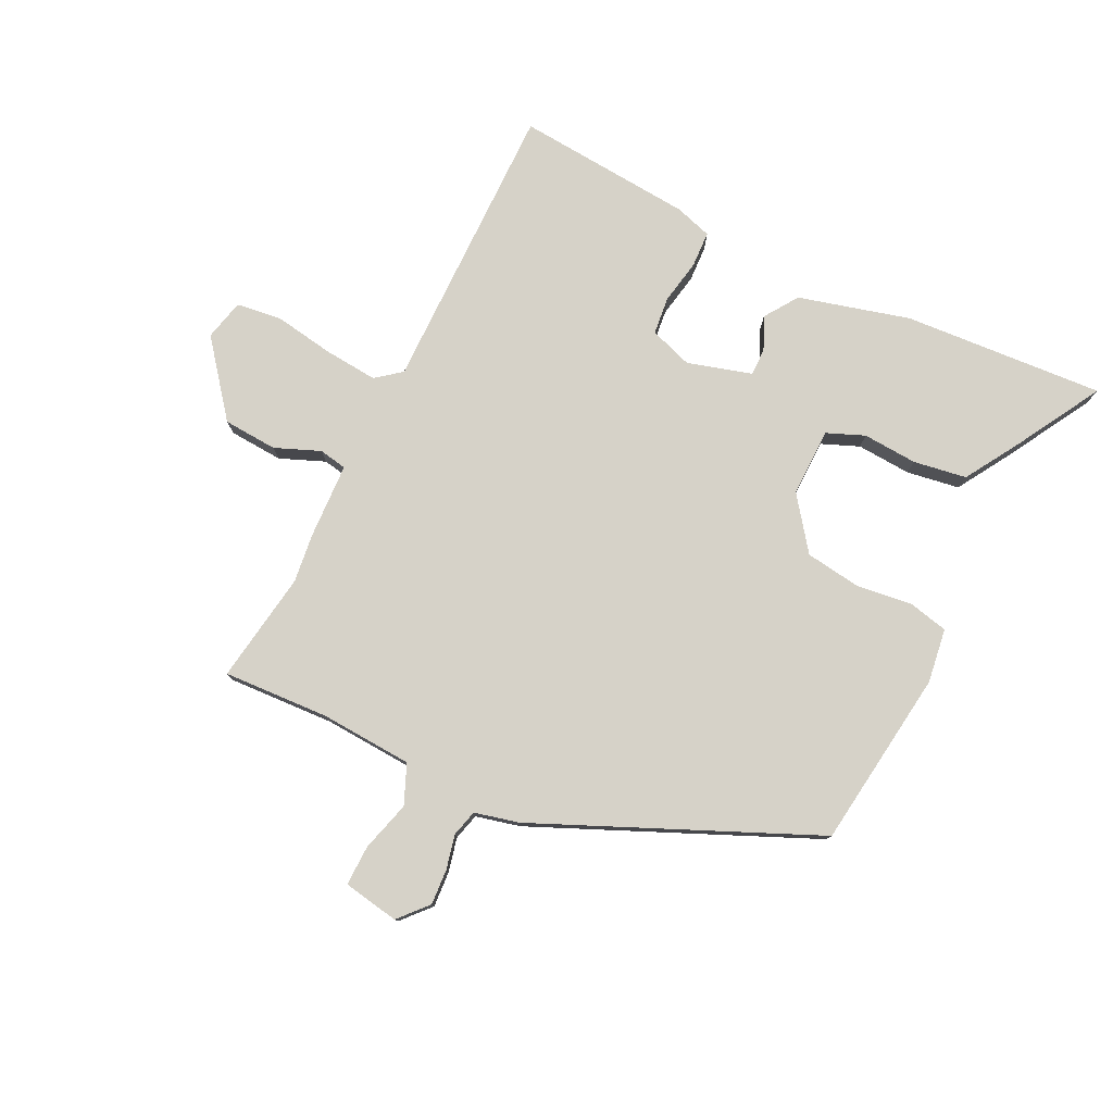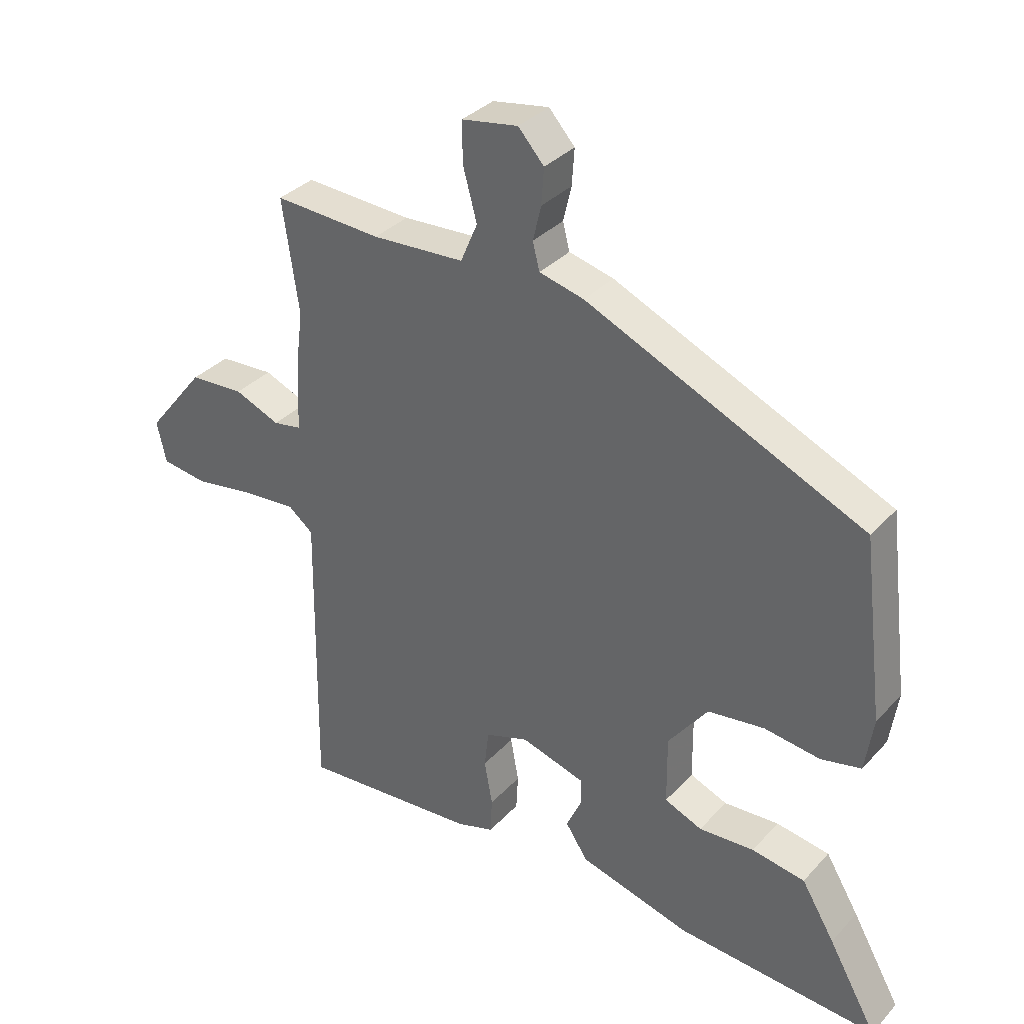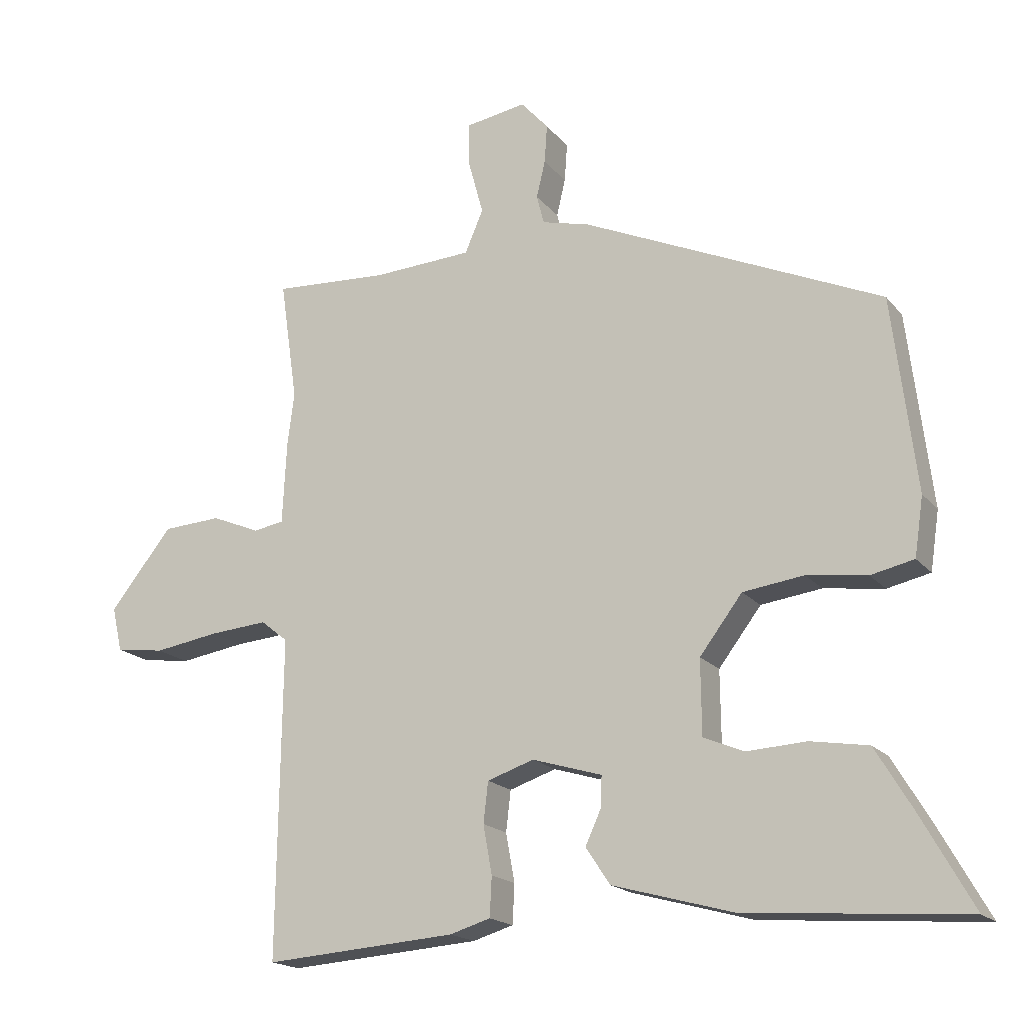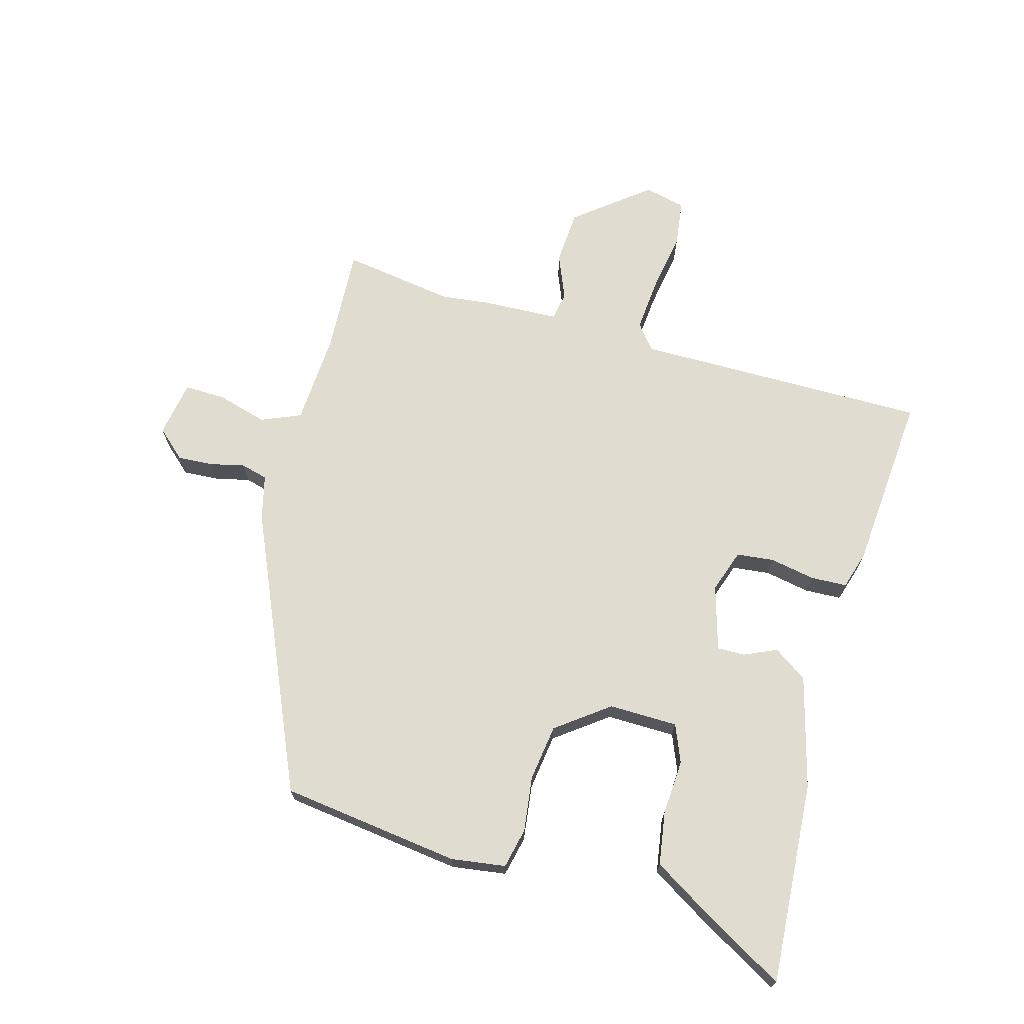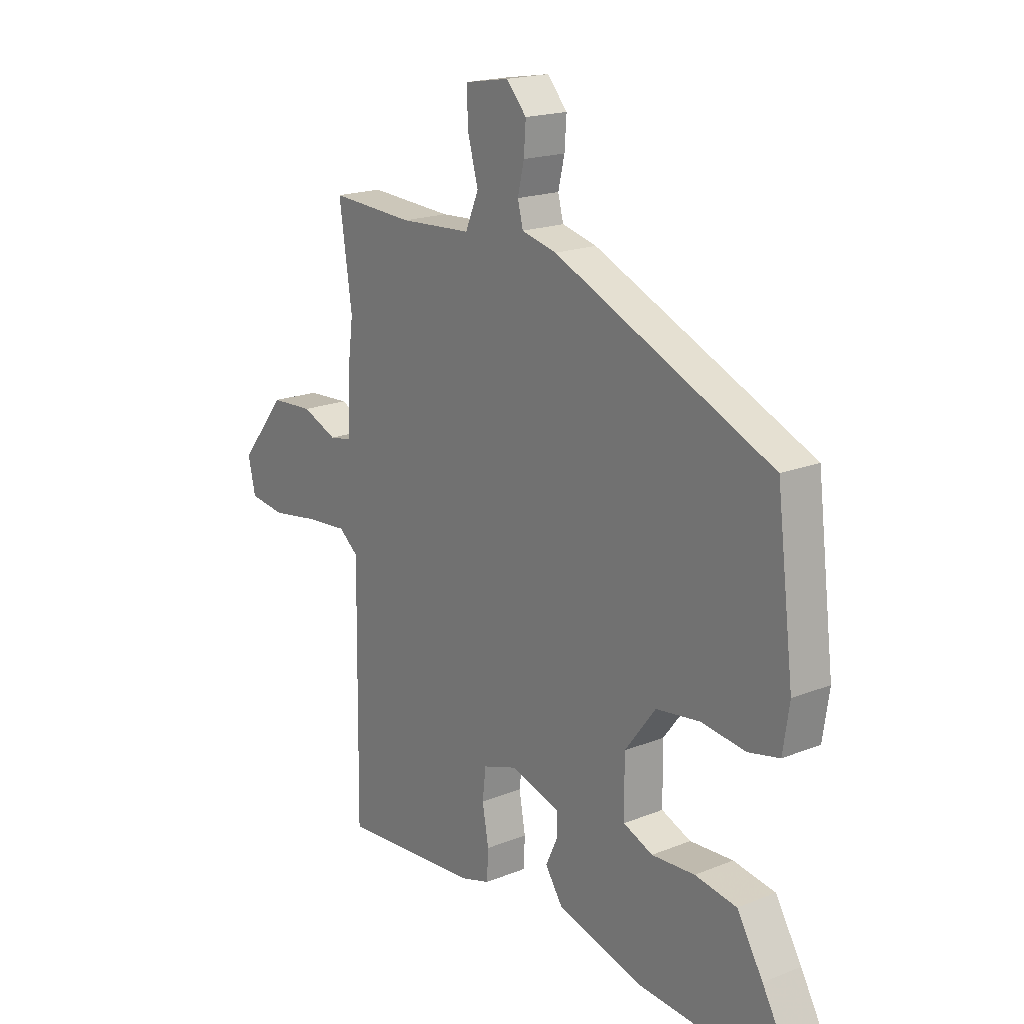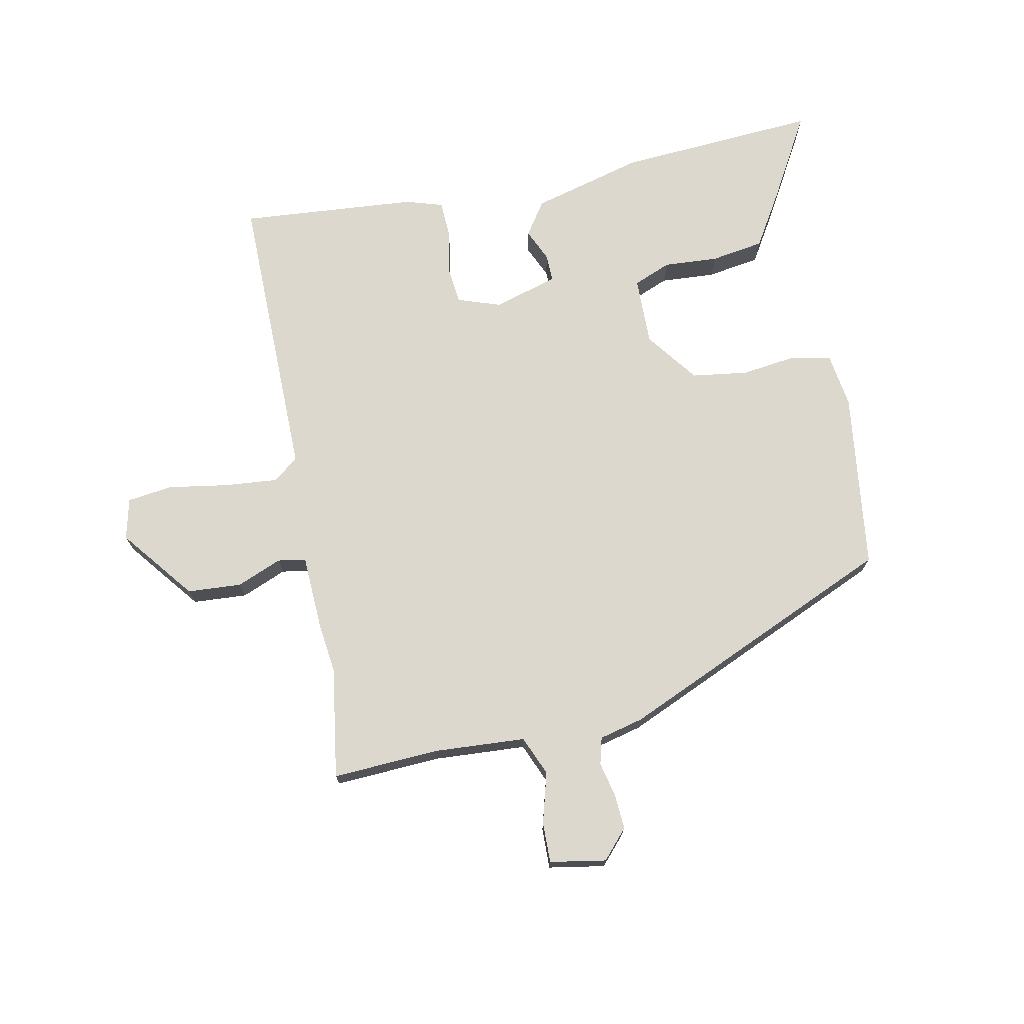
<metadata>
{"format":"obj","ext":"obj","renderer":"f3d","projection":"perspective","resolution":1024,"background":"white","views":[{"elev":78.4,"azim":26.5,"up":"+Y"},{"elev":33.9,"azim":35.5,"up":"+Z"},{"elev":-18.0,"azim":26.4,"up":"+Z"},{"elev":69.7,"azim":106.0,"up":"+Y"},{"elev":18.5,"azim":52.4,"up":"+Z"},{"elev":72.6,"azim":-11.0,"up":"+Y"}]}
</metadata>
<code>
v -0.48 0.07 0.364
v -0.506 0.07 0.543
v -0.335 0.07 0.533
v -0.188 0.07 0.541
v -0.161 0.07 0.604
v -0.183 0.07 0.685
v -0.184 0.07 0.75
v -0.094 0.07 0.765
v -0.053 0.07 0.719
v -0.057 0.07 0.662
v -0.07 0.07 0.607
v -0.059 0.07 0.564
v 0.012 0.07 0.546
v 0.455 0.07 0.348
v 0.49 0.07 0.061
v 0.477 0.07 -0.026
v 0.413 0.07 -0.04
v 0.324 0.07 -0.028
v 0.234 0.07 -0.04
v 0.171 0.07 -0.123
v 0.172 0.07 -0.233
v 0.232 0.07 -0.258
v 0.32 0.07 -0.253
v 0.405 0.07 -0.267
v 0.458 0.07 -0.355
v 0.536 0.07 -0.493
v 0.213 0.07 -0.469
v 0.035 0.07 -0.42
v -0.001 0.07 -0.366
v 0.023 0.07 -0.314
v 0.024 0.07 -0.27
v -0.079 0.07 -0.239
v -0.148 0.07 -0.262
v -0.155 0.07 -0.322
v -0.142 0.07 -0.394
v -0.145 0.07 -0.452
v -0.205 0.07 -0.47
v -0.489 0.07 -0.491
v -0.483 0.07 -0.021
v -0.523 0.07 0.011
v -0.609 0.07 0.004
v -0.705 0.07 -0.011
v -0.778 0.07 -0.001
v -0.793 0.07 0.065
v -0.7 0.07 0.181
v -0.613 0.07 0.186
v -0.541 0.07 0.156
v -0.496 0.07 0.164
v -0.49 0.07 0.285
v -0.48 0 0.364
v -0.506 0 0.543
v -0.335 0 0.533
v -0.188 0 0.541
v -0.161 0 0.604
v -0.183 0 0.685
v -0.184 0 0.75
v -0.094 0 0.765
v -0.053 0 0.719
v -0.057 0 0.662
v -0.07 0 0.607
v -0.059 0 0.564
v 0.012 0 0.546
v 0.455 0 0.348
v 0.49 0 0.061
v 0.477 0 -0.026
v 0.413 0 -0.04
v 0.324 0 -0.028
v 0.234 0 -0.04
v 0.171 0 -0.123
v 0.172 0 -0.233
v 0.232 0 -0.258
v 0.32 0 -0.253
v 0.405 0 -0.267
v 0.458 0 -0.355
v 0.536 0 -0.493
v 0.213 0 -0.469
v 0.035 0 -0.42
v -0.001 0 -0.366
v 0.023 0 -0.314
v 0.024 0 -0.27
v -0.079 0 -0.239
v -0.148 0 -0.262
v -0.155 0 -0.322
v -0.142 0 -0.394
v -0.145 0 -0.452
v -0.205 0 -0.47
v -0.489 0 -0.491
v -0.483 0 -0.021
v -0.523 0 0.011
v -0.609 0 0.004
v -0.705 0 -0.011
v -0.778 0 -0.001
v -0.793 0 0.065
v -0.7 0 0.181
v -0.613 0 0.186
v -0.541 0 0.156
v -0.496 0 0.164
v -0.49 0 0.285
f 48 49 1
f 45 46 47
f 44 45 47
f 43 44 47
f 42 43 47
f 41 42 47
f 40 41 47 48
f 39 40 48
f 37 38 39
f 36 37 39
f 35 36 39
f 34 35 39
f 39 48 1
f 34 39 1
f 33 34 1
f 28 29 30
f 27 28 30
f 26 27 30
f 25 26 30
f 24 25 30
f 23 24 30
f 22 23 30
f 21 22 30 31
f 20 21 31 32
f 16 17 18
f 15 16 18
f 14 15 18
f 13 14 18
f 12 13 18
f 12 18 19
f 9 10 11
f 8 9 11
f 7 8 11
f 6 7 11
f 5 6 11
f 4 5 11 12
f 1 2 3
f 33 1 3
f 32 33 3
f 20 32 3
f 19 20 3
f 19 3 4
f 4 12 19
f 50 98 97
f 96 95 94
f 96 94 93
f 96 93 92
f 96 92 91
f 96 91 90
f 97 96 90 89
f 97 89 88
f 88 87 86
f 88 86 85
f 88 85 84
f 88 84 83
f 50 97 88
f 50 88 83
f 50 83 82
f 79 78 77
f 79 77 76
f 79 76 75
f 79 75 74
f 79 74 73
f 79 73 72
f 79 72 71
f 80 79 71 70
f 81 80 70 69
f 67 66 65
f 67 65 64
f 67 64 63
f 67 63 62
f 67 62 61
f 68 67 61
f 60 59 58
f 60 58 57
f 60 57 56
f 60 56 55
f 60 55 54
f 61 60 54 53
f 52 51 50
f 52 50 82
f 52 82 81
f 52 81 69
f 52 69 68
f 53 52 68
f 68 61 53
f 1 50 51 2
f 2 51 52 3
f 3 52 53 4
f 4 53 54 5
f 5 54 55 6
f 6 55 56 7
f 7 56 57 8
f 8 57 58 9
f 9 58 59 10
f 10 59 60 11
f 11 60 61 12
f 12 61 62 13
f 13 62 63 14
f 14 63 64 15
f 15 64 65 16
f 16 65 66 17
f 17 66 67 18
f 18 67 68 19
f 19 68 69 20
f 20 69 70 21
f 21 70 71 22
f 22 71 72 23
f 23 72 73 24
f 24 73 74 25
f 25 74 75 26
f 26 75 76 27
f 27 76 77 28
f 28 77 78 29
f 29 78 79 30
f 30 79 80 31
f 31 80 81 32
f 32 81 82 33
f 33 82 83 34
f 34 83 84 35
f 35 84 85 36
f 36 85 86 37
f 37 86 87 38
f 38 87 88 39
f 39 88 89 40
f 40 89 90 41
f 41 90 91 42
f 42 91 92 43
f 43 92 93 44
f 44 93 94 45
f 45 94 95 46
f 46 95 96 47
f 47 96 97 48
f 48 97 98 49
f 49 98 50 1

</code>
